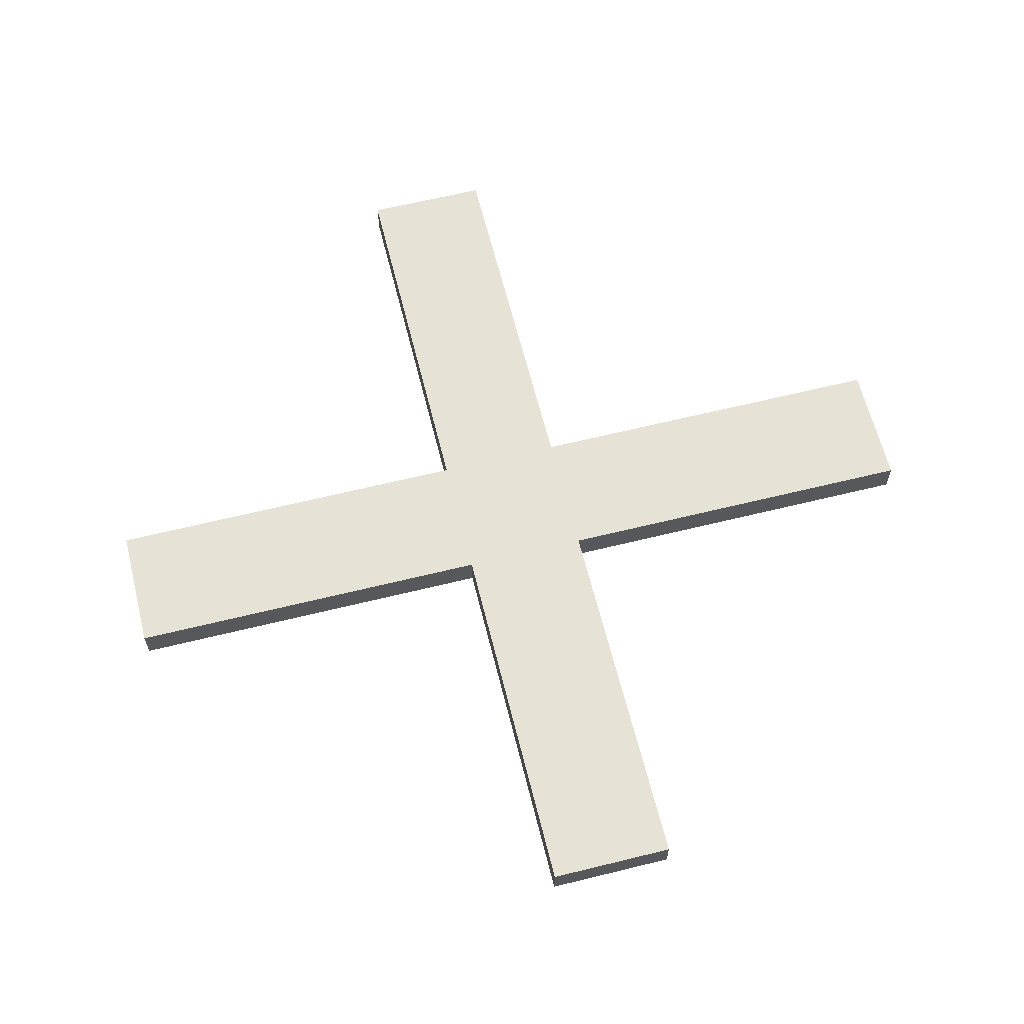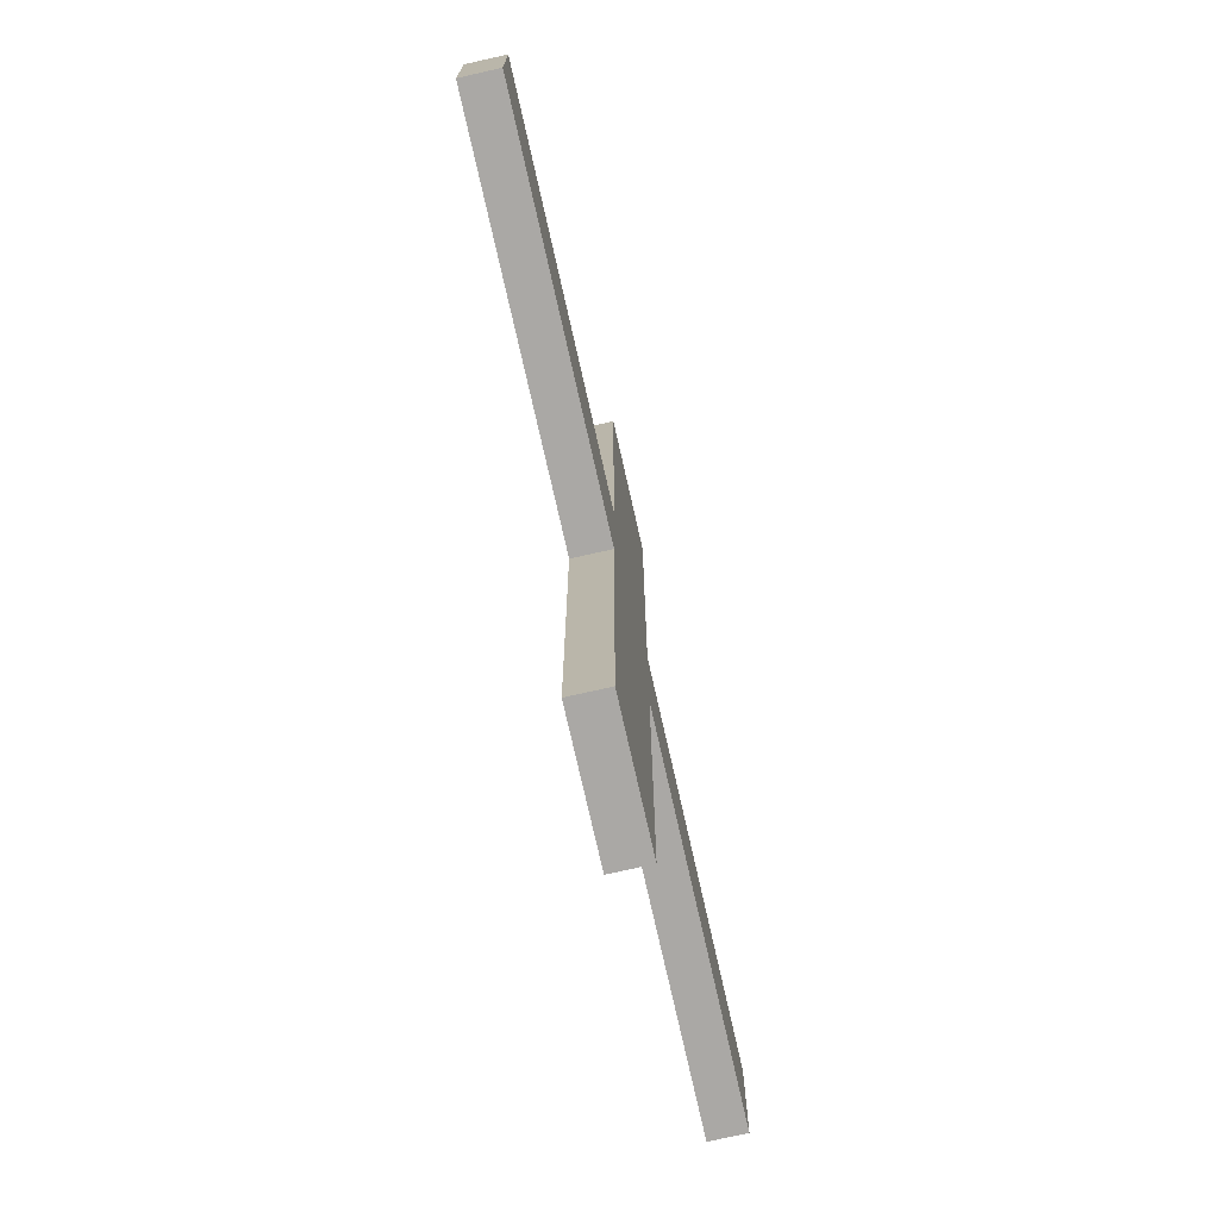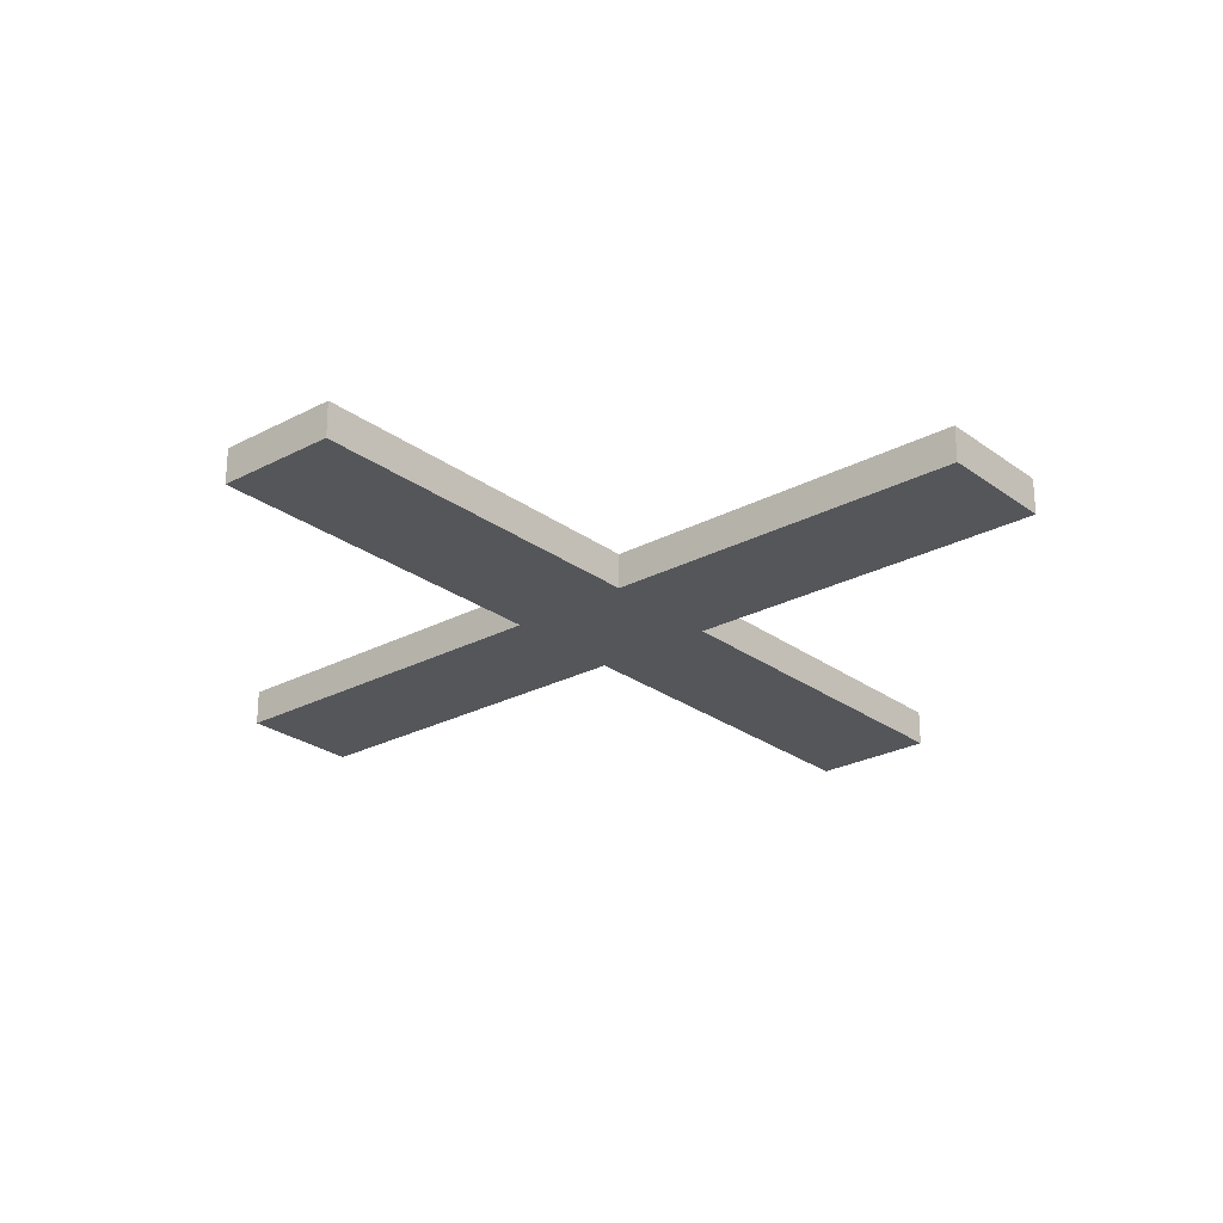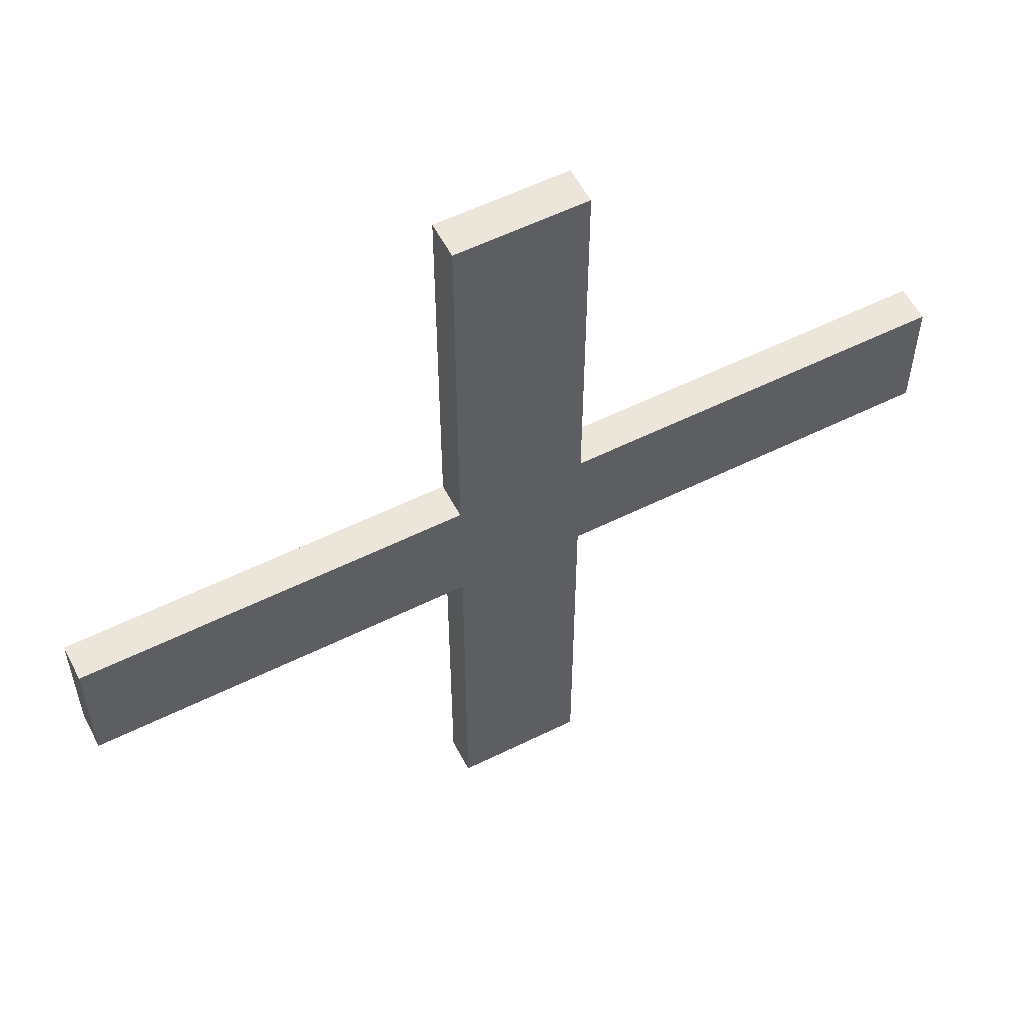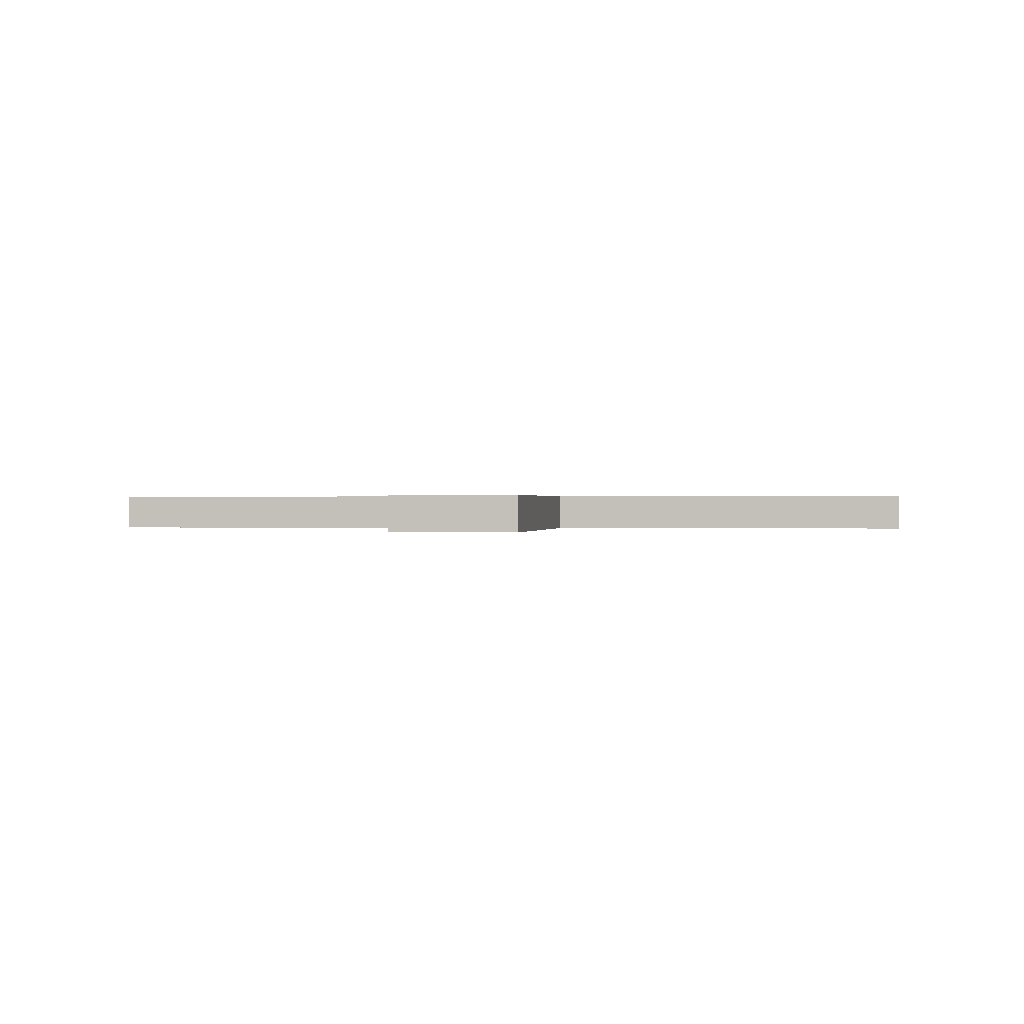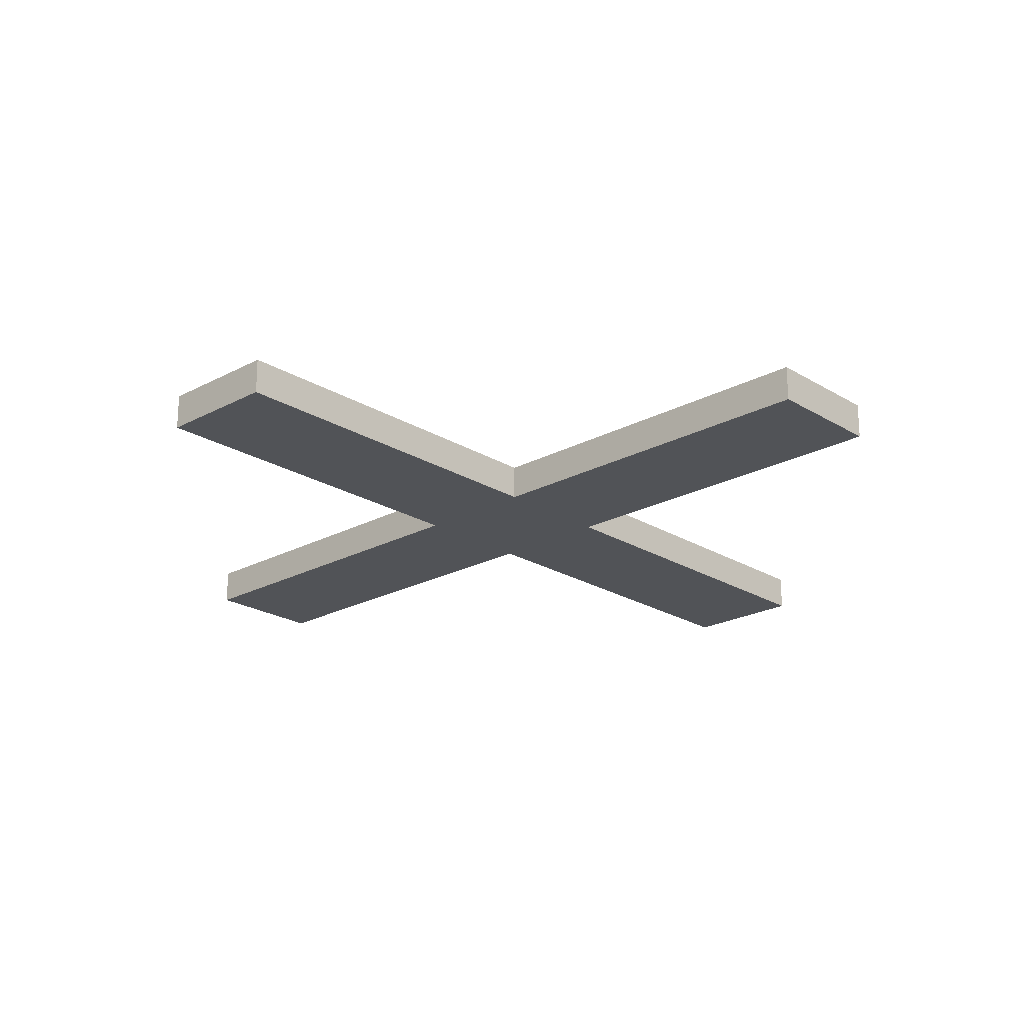
<metadata>
{"format":"obj","ext":"obj","renderer":"f3d","projection":"perspective","resolution":1024,"background":"white","views":[{"elev":63.3,"azim":-104.0,"up":"+Y"},{"elev":-75.1,"azim":-77.3,"up":"+Z"},{"elev":-25.4,"azim":40.5,"up":"+Y"},{"elev":56.7,"azim":152.7,"up":"+Z"},{"elev":0.2,"azim":97.4,"up":"+Y"},{"elev":-22.0,"azim":43.2,"up":"+Y"}]}
</metadata>
<code>
o 立方体
v -3.609 -0.1468 0.5156
v -3.609 0.1468 0.5156
v -3.609 -0.1468 -0.5156
v -3.609 0.1468 -0.5156
v 3.609 -0.1468 0.5156
v 3.609 0.1468 0.5156
v 3.609 -0.1468 -0.5156
v 3.609 0.1468 -0.5156
f 2 3 1
f 4 7 3
f 8 5 7
f 6 1 5
f 7 1 3
f 4 6 8
f 2 4 3
f 4 8 7
f 8 6 5
f 6 2 1
f 7 5 1
f 4 2 6
o 立方体.001
v -0.5156 -0.1468 3.609
v -0.5156 0.1468 3.609
v -0.5156 -0.1468 -3.609
v -0.5156 0.1468 -3.609
v 0.5156 -0.1468 3.609
v 0.5156 0.1468 3.609
v 0.5156 -0.1468 -3.609
v 0.5156 0.1468 -3.609
f 10 11 9
f 12 15 11
f 16 13 15
f 14 9 13
f 15 9 11
f 12 14 16
f 10 12 11
f 12 16 15
f 16 14 13
f 14 10 9
f 15 13 9
f 12 10 14

</code>
